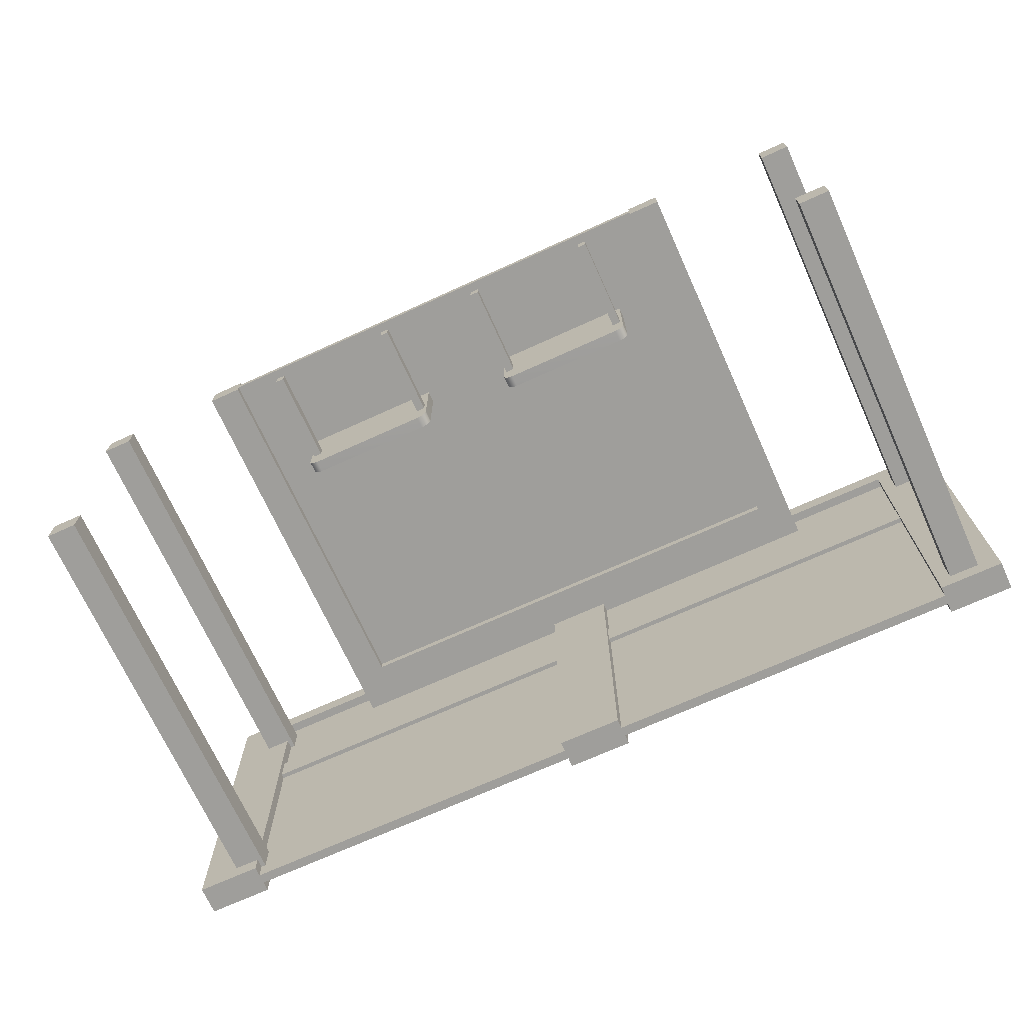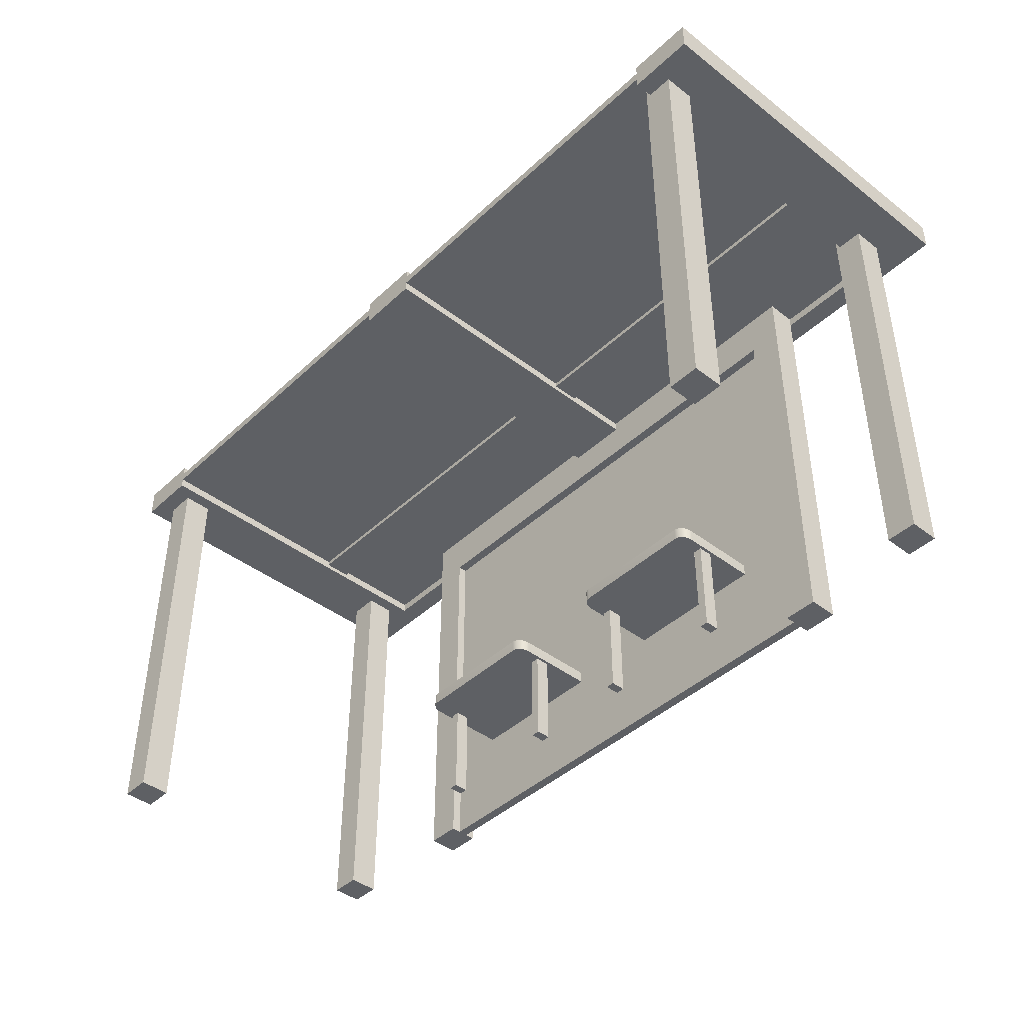
<metadata>
{"format":"obj","ext":"obj","renderer":"f3d","projection":"perspective","resolution":1024,"background":"white","views":[{"elev":-70.8,"azim":24.4,"up":"+Z"},{"elev":-42.8,"azim":-132.3,"up":"+Y"}]}
</metadata>
<code>
v -0.5117 3.835e-17 -0.53
v -0.5117 3.835e-17 -0.51
v -0.5117 0.7965 -0.53
v -0.5117 0.7965 -0.51
v -0.5808 3.835e-17 -0.5
v -0.5808 3.835e-17 -0.53
v -0.5808 0.8985 -0.5
v -0.5808 0.8985 -0.53
v 0.5808 0.8985 -0.53
v 0.5808 0.8985 -0.5
v 0.5808 3.835e-17 -0.53
v 0.5117 3.835e-17 -0.53
v 0.5808 3.835e-17 -0.5
v 0.5117 3.835e-17 -0.51
v 0.5117 0.7965 -0.53
v 0.5117 0.7965 -0.51
f 3 2 1
f 2 3 4
f 7 6 5
f 6 7 8
f 7 9 8
f 9 7 10
f 13 12 11
f 12 13 14
f 14 13 2
f 5 2 13
f 6 2 5
f 2 6 1
f 16 3 15
f 3 16 4
f 16 12 14
f 12 16 15
f 8 3 6
f 3 8 9
f 3 9 15
f 15 9 12
f 12 9 11
f 1 6 3
f 9 13 11
f 13 9 10
f 16 2 4
f 2 16 14
v 0.5117 3.835e-17 -0.47
v 0.5117 3.835e-17 -0.49
v 0.5117 0.7965 -0.47
v 0.5117 0.7965 -0.49
v 0.5808 3.835e-17 -0.5
v 0.5808 3.835e-17 -0.47
v 0.5808 0.8985 -0.5
v 0.5808 0.8985 -0.47
v -0.5808 0.8985 -0.47
v -0.5808 0.8985 -0.5
v -0.5808 3.835e-17 -0.47
v -0.5117 3.835e-17 -0.47
v -0.5808 3.835e-17 -0.5
v -0.5117 3.835e-17 -0.49
v -0.5117 0.7965 -0.47
v -0.5117 0.7965 -0.49
f 19 18 17
f 18 19 20
f 23 22 21
f 22 23 24
f 23 25 24
f 25 23 26
f 29 28 27
f 28 29 30
f 30 29 18
f 21 18 29
f 22 18 21
f 18 22 17
f 32 19 31
f 19 32 20
f 32 28 30
f 28 32 31
f 24 19 22
f 19 24 25
f 19 25 31
f 31 25 28
f 28 25 27
f 17 22 19
f 25 29 27
f 29 25 26
f 32 18 20
f 18 32 30
v 0.9 0 -0.5
v 0.9 0.9 -0.5
v 0.9 8.122e-17 -0.5625
v 0.9 0.9 -0.5625
v 0.8375 0.9 -0.5625
v 0.8375 0.9 -0.5
v 0.8375 8.122e-17 -0.5
v 0.8375 8.122e-17 -0.5625
f 35 34 33
f 34 35 36
f 38 36 37
f 36 38 34
f 38 40 39
f 40 38 37
f 36 40 37
f 40 36 35
f 33 38 39
f 38 33 34
f 33 40 35
f 40 33 39
v -0.8 0 -0.5
v -0.8 0.9 -0.5
v -0.8 8.122e-17 -0.5625
v -0.8 0.9 -0.5625
v -0.8625 0.9 -0.5625
v -0.8625 0.9 -0.5
v -0.8625 8.122e-17 -0.5
v -0.8625 8.122e-17 -0.5625
f 43 42 41
f 42 43 44
f 46 44 45
f 44 46 42
f 46 48 47
f 48 46 45
f 44 48 45
f 48 44 43
f 41 46 47
f 46 41 42
f 41 48 43
f 48 41 47
v -0.06696 0.87 -1.2
v -0.06696 0.89 -1.2
v -0.06696 0.87 -0.4694
v -0.06696 0.88 -0.7315
v -0.06696 0.88 -0.6715
v -0.06696 0.89 -0.6715
v -0.06696 0.89 -0.4694
v -0.06696 0.89 -0.7315
v 0.9437 0.87 -0.4262
v -0.9437 0.87 -0.4262
v 0.9437 0.9 -0.4262
v -0.9437 0.9 -0.4262
v -0.8098 0.88 -0.6715
v -0.8098 0.89 -0.6715
v -0.8098 0.87 -0.4694
v -0.8098 0.89 -0.4694
v 0.9437 0.87 -1.2
v 0.8098 0.87 -0.4694
v 0.06696 0.87 -0.4694
v 0.06696 0.87 -1.2
v -0.8098 0.87 -1.2
v -0.9437 0.87 -1.2
v 0.8098 0.87 -1.2
v -0.9437 0.9 -1.2
v -0.8098 0.88 -0.7315
v -0.8098 0.89 -0.7315
v -0.8098 0.89 -1.2
v 0.06696 0.89 -0.6715
v 0.06696 0.88 -0.6715
v 0.06696 0.89 -0.4694
v 0.06696 0.88 -0.7315
v 0.06696 0.89 -0.7315
v 0.06696 0.89 -1.2
v 0.8098 0.88 -0.7315
v 0.8098 0.89 -0.7315
v 0.9437 0.9 -1.2
v 0.8098 0.88 -0.6715
v 0.8098 0.89 -0.6715
v 0.8098 0.89 -1.2
v 0.8098 0.89 -0.4694
f 51 50 49
f 50 51 52
f 52 51 53
f 53 51 54
f 54 51 55
f 56 50 52
f 59 58 57
f 58 59 60
f 54 61 53
f 61 54 62
f 64 51 63
f 51 64 55
f 57 66 65
f 66 57 58
f 66 58 67
f 67 58 51
f 67 51 68
f 51 58 63
f 63 58 69
f 69 58 70
f 49 68 51
f 71 65 66
f 58 72 70
f 72 58 60
f 61 52 53
f 52 61 73
f 64 61 62
f 63 61 64
f 63 73 61
f 69 73 63
f 69 74 73
f 74 69 75
f 74 52 73
f 52 74 56
f 78 77 76
f 67 77 78
f 67 79 77
f 68 79 67
f 68 80 79
f 80 68 81
f 80 82 79
f 82 80 83
f 59 65 84
f 65 59 57
f 86 77 85
f 77 86 76
f 66 87 71
f 87 66 82
f 82 66 85
f 85 66 86
f 86 66 88
f 83 87 82
f 72 69 70
f 69 72 75
f 75 72 50
f 50 72 81
f 81 72 87
f 84 87 72
f 65 87 84
f 87 65 71
f 68 50 81
f 50 68 49
f 78 66 67
f 66 78 88
f 77 82 85
f 82 77 79
f 74 50 56
f 50 74 75
f 64 54 55
f 54 64 62
f 80 87 83
f 87 80 81
f 78 86 88
f 86 78 76
v 0.06696 0.93 -1.2
v 0.06696 0.91 -1.2
v 0.06696 0.93 -0.4694
v 0.06696 0.92 -0.7315
v 0.06696 0.92 -0.6715
v 0.06696 0.91 -0.6715
v 0.06696 0.91 -0.4694
v 0.06696 0.91 -0.7315
v -0.9437 0.93 -0.4262
v 0.9437 0.93 -0.4262
v 0.8098 0.92 -0.6715
v 0.8098 0.91 -0.6715
v 0.8098 0.93 -0.4694
v 0.8098 0.91 -0.4694
v -0.9437 0.93 -1.2
v -0.8098 0.93 -0.4694
v -0.06696 0.93 -0.4694
v -0.06696 0.93 -1.2
v 0.8098 0.93 -1.2
v 0.9437 0.93 -1.2
v -0.8098 0.93 -1.2
v 0.8098 0.92 -0.7315
v 0.8098 0.91 -0.7315
v 0.8098 0.91 -1.2
v -0.06696 0.91 -0.6715
v -0.06696 0.92 -0.6715
v -0.06696 0.91 -0.4694
v -0.06696 0.92 -0.7315
v -0.06696 0.91 -0.7315
v -0.06696 0.91 -1.2
v -0.8098 0.92 -0.7315
v -0.8098 0.91 -0.7315
v -0.8098 0.92 -0.6715
v -0.8098 0.91 -0.6715
v -0.8098 0.91 -1.2
v -0.8098 0.91 -0.4694
f 91 90 89
f 90 91 92
f 92 91 93
f 93 91 94
f 94 91 95
f 96 90 92
f 60 98 97
f 98 60 59
f 94 99 93
f 99 94 100
f 102 91 101
f 91 102 95
f 97 104 103
f 104 97 98
f 104 98 105
f 105 98 91
f 105 91 106
f 91 98 101
f 101 98 107
f 107 98 108
f 89 106 91
f 109 103 104
f 98 84 108
f 84 98 59
f 99 92 93
f 92 99 110
f 102 99 100
f 101 99 102
f 101 110 99
f 107 110 101
f 107 111 110
f 111 107 112
f 111 92 110
f 92 111 96
f 115 114 113
f 105 114 115
f 105 116 114
f 106 116 105
f 106 117 116
f 117 106 118
f 117 119 116
f 119 117 120
f 60 103 72
f 103 60 97
f 122 114 121
f 114 122 113
f 104 123 109
f 123 104 119
f 119 104 121
f 121 104 122
f 122 104 124
f 120 123 119
f 84 107 108
f 107 84 112
f 112 84 90
f 90 84 118
f 118 84 123
f 72 123 84
f 103 123 72
f 123 103 109
f 106 90 118
f 90 106 89
f 115 104 105
f 104 115 124
f 114 119 121
f 119 114 116
f 111 90 96
f 90 111 112
f 102 94 95
f 94 102 100
f 117 123 120
f 123 117 118
f 115 122 124
f 122 115 113
v 0.3787 0.2 -0.7
v 0.1213 0.2 -0.7
v 0.3815 0.2 -0.6998
v 0.1185 0.2 -0.6998
v 0.1158 0.2 -0.699
v 0.3842 0.2 -0.699
v 0.1132 0.2 -0.6978
v 0.3868 0.2 -0.6978
v 0.1107 0.2 -0.6962
v 0.3893 0.2 -0.6962
v 0.1083 0.2 -0.6941
v 0.3917 0.2 -0.6941
v 0.1062 0.2 -0.6917
v 0.3938 0.2 -0.6917
v 0.1044 0.2 -0.6889
v 0.3956 0.2 -0.6889
v 0.1029 0.2 -0.6858
v 0.3971 0.2 -0.6858
v 0.1016 0.2 -0.6824
v 0.3984 0.2 -0.6824
v 0.1007 0.2 -0.6789
v 0.3993 0.2 -0.6789
v 0.1002 0.2 -0.6753
v 0.3998 0.2 -0.6753
v 0.1 0.2 -0.6716
v 0.4 0.2 -0.6716
v 0.4 0.2 -0.5
v 0.1 0.2 -0.5
v 0.1213 0.225 -0.7
v 0.3787 0.225 -0.7
v 0.4 0.225 -0.5
v 0.4 0.225 -0.6716
v 0.1 0.225 -0.5
v 0.1213 0.2075 -0.5
v 0.3787 0.2075 -0.5
v 0.3787 0.225 -0.5
v 0.1213 0.225 -0.5
v 0.3787 0.2075 -0.6716
v 0.1213 0.2075 -0.6716
v 0.1213 0.225 -0.6716
v 0.3787 0.225 -0.6716
v 0.3815 0.225 -0.6998
v 0.3842 0.225 -0.699
v 0.3868 0.225 -0.6978
v 0.3893 0.225 -0.6962
v 0.3917 0.225 -0.6941
v 0.3938 0.225 -0.6917
v 0.3956 0.225 -0.6889
v 0.3971 0.225 -0.6858
v 0.3984 0.225 -0.6824
v 0.3993 0.225 -0.6789
v 0.3998 0.225 -0.6753
v 0.1 0.225 -0.6716
v 0.1002 0.225 -0.6753
v 0.1007 0.225 -0.6789
v 0.1016 0.225 -0.6824
v 0.1029 0.225 -0.6858
v 0.1044 0.225 -0.6889
v 0.1062 0.225 -0.6917
v 0.1083 0.225 -0.6941
v 0.1107 0.225 -0.6962
v 0.1132 0.225 -0.6978
v 0.1158 0.225 -0.699
v 0.1185 0.225 -0.6998
f 127 126 125
f 126 127 128
f 128 127 129
f 129 127 130
f 129 130 131
f 131 130 132
f 131 132 133
f 133 132 134
f 133 134 135
f 135 134 136
f 135 136 137
f 137 136 138
f 137 138 139
f 139 138 140
f 139 140 141
f 141 140 142
f 141 142 143
f 143 142 144
f 143 144 145
f 145 144 146
f 145 146 147
f 147 146 148
f 147 148 149
f 149 148 150
f 149 150 151
f 149 151 152
f 125 126 127
f 128 127 126
f 129 127 128
f 130 127 129
f 131 130 129
f 132 130 131
f 133 132 131
f 134 132 133
f 135 134 133
f 136 134 135
f 137 136 135
f 138 136 137
f 139 138 137
f 140 138 139
f 141 140 139
f 142 140 141
f 143 142 141
f 144 142 143
f 145 144 143
f 146 144 145
f 147 146 145
f 148 146 147
f 149 148 147
f 150 148 149
f 151 150 149
f 152 151 149
f 154 126 153
f 126 154 125
f 153 126 154
f 125 154 126
f 150 155 151
f 155 150 156
f 151 155 150
f 156 150 155
f 152 158 157
f 158 152 151
f 158 151 159
f 159 151 160
f 160 151 155
f 161 157 158
f 157 158 152
f 151 152 158
f 159 151 158
f 160 151 159
f 155 151 160
f 158 157 161
f 163 162 158
f 159 158 162
f 164 158 163
f 158 164 161
f 163 158 164
f 161 164 158
f 160 162 159
f 162 160 165
f 159 162 160
f 165 160 162
f 162 164 163
f 164 162 165
f 163 164 162
f 165 162 164
f 166 125 154
f 125 166 127
f 154 125 166
f 127 166 125
f 167 127 166
f 127 167 130
f 166 127 167
f 130 167 127
f 168 130 167
f 130 168 132
f 167 130 168
f 132 168 130
f 169 132 168
f 132 169 134
f 168 132 169
f 134 169 132
f 170 134 169
f 134 170 136
f 169 134 170
f 136 170 134
f 171 136 170
f 136 171 138
f 170 136 171
f 138 171 136
f 171 140 138
f 140 171 172
f 138 140 171
f 172 171 140
f 172 142 140
f 142 172 173
f 140 142 172
f 173 172 142
f 173 144 142
f 144 173 174
f 142 144 173
f 174 173 144
f 174 146 144
f 146 174 175
f 144 146 174
f 175 174 146
f 175 148 146
f 148 175 176
f 146 148 175
f 176 175 148
f 176 150 148
f 150 176 156
f 148 150 176
f 156 176 150
f 157 164 177
f 164 157 161
f 156 177 164
f 164 177 156
f 176 177 156
f 176 178 177
f 175 178 176
f 175 179 178
f 174 179 175
f 174 180 179
f 173 180 174
f 173 181 180
f 172 181 173
f 172 182 181
f 171 182 172
f 171 183 182
f 170 183 171
f 170 184 183
f 169 184 170
f 169 185 184
f 168 185 169
f 168 186 185
f 167 186 168
f 167 187 186
f 166 187 167
f 166 188 187
f 154 188 166
f 188 154 153
f 177 164 157
f 161 157 164
f 177 178 176
f 176 178 175
f 178 179 175
f 175 179 174
f 179 180 174
f 174 180 173
f 180 181 173
f 173 181 172
f 181 182 172
f 172 182 171
f 182 183 171
f 171 183 170
f 183 184 170
f 170 184 169
f 184 185 169
f 169 185 168
f 185 186 168
f 168 186 167
f 186 187 167
f 167 187 166
f 187 188 166
f 166 188 154
f 153 154 188
f 156 177 176
f 160 165 156
f 155 160 156
f 156 164 165
f 165 164 156
f 156 165 160
f 156 160 155
f 157 149 152
f 149 157 177
f 152 149 157
f 177 157 149
f 184 137 183
f 137 184 135
f 183 137 184
f 135 184 137
f 180 141 143
f 141 180 181
f 143 141 180
f 181 180 141
f 186 133 185
f 133 186 131
f 185 133 186
f 131 186 133
f 177 147 149
f 147 177 178
f 149 147 177
f 178 177 147
f 187 131 186
f 131 187 129
f 186 131 187
f 129 187 131
f 178 145 147
f 145 178 179
f 147 145 178
f 179 178 145
f 182 137 139
f 137 182 183
f 139 137 182
f 183 182 137
f 181 139 141
f 139 181 182
f 141 139 181
f 182 181 139
f 153 128 188
f 128 153 126
f 188 128 153
f 126 153 128
f 179 143 145
f 143 179 180
f 145 143 179
f 180 179 143
f 188 129 187
f 129 188 128
f 187 129 188
f 128 188 129
f 185 135 184
f 135 185 133
f 184 135 185
f 133 185 135
f 158 162 163
f 162 158 159
v -0.1213 0.2 -0.7
v -0.3787 0.2 -0.7
v -0.1185 0.2 -0.6998
v -0.3815 0.2 -0.6998
v -0.3842 0.2 -0.699
v -0.1158 0.2 -0.699
v -0.3868 0.2 -0.6978
v -0.1132 0.2 -0.6978
v -0.3893 0.2 -0.6962
v -0.1107 0.2 -0.6962
v -0.3917 0.2 -0.6941
v -0.1083 0.2 -0.6941
v -0.3938 0.2 -0.6917
v -0.1062 0.2 -0.6917
v -0.3956 0.2 -0.6889
v -0.1044 0.2 -0.6889
v -0.3971 0.2 -0.6858
v -0.1029 0.2 -0.6858
v -0.3984 0.2 -0.6824
v -0.1016 0.2 -0.6824
v -0.3993 0.2 -0.6789
v -0.1007 0.2 -0.6789
v -0.3998 0.2 -0.6753
v -0.1002 0.2 -0.6753
v -0.4 0.2 -0.6716
v -0.1 0.2 -0.6716
v -0.1 0.2 -0.5
v -0.4 0.2 -0.5
v -0.3787 0.225 -0.7
v -0.1213 0.225 -0.7
v -0.1 0.225 -0.5
v -0.1 0.225 -0.6716
v -0.4 0.225 -0.5
v -0.3787 0.2075 -0.5
v -0.1213 0.2075 -0.5
v -0.1213 0.225 -0.5
v -0.3787 0.225 -0.5
v -0.1213 0.2075 -0.6716
v -0.3787 0.2075 -0.6716
v -0.3787 0.225 -0.6716
v -0.1213 0.225 -0.6716
v -0.1185 0.225 -0.6998
v -0.1158 0.225 -0.699
v -0.1132 0.225 -0.6978
v -0.1107 0.225 -0.6962
v -0.1083 0.225 -0.6941
v -0.1062 0.225 -0.6917
v -0.1044 0.225 -0.6889
v -0.1029 0.225 -0.6858
v -0.1016 0.225 -0.6824
v -0.1007 0.225 -0.6789
v -0.1002 0.225 -0.6753
v -0.4 0.225 -0.6716
v -0.3998 0.225 -0.6753
v -0.3993 0.225 -0.6789
v -0.3984 0.225 -0.6824
v -0.3971 0.225 -0.6858
v -0.3956 0.225 -0.6889
v -0.3938 0.225 -0.6917
v -0.3917 0.225 -0.6941
v -0.3893 0.225 -0.6962
v -0.3868 0.225 -0.6978
v -0.3842 0.225 -0.699
v -0.3815 0.225 -0.6998
f 191 190 189
f 190 191 192
f 192 191 193
f 193 191 194
f 193 194 195
f 195 194 196
f 195 196 197
f 197 196 198
f 197 198 199
f 199 198 200
f 199 200 201
f 201 200 202
f 201 202 203
f 203 202 204
f 203 204 205
f 205 204 206
f 205 206 207
f 207 206 208
f 207 208 209
f 209 208 210
f 209 210 211
f 211 210 212
f 211 212 213
f 213 212 214
f 213 214 215
f 213 215 216
f 189 190 191
f 192 191 190
f 193 191 192
f 194 191 193
f 195 194 193
f 196 194 195
f 197 196 195
f 198 196 197
f 199 198 197
f 200 198 199
f 201 200 199
f 202 200 201
f 203 202 201
f 204 202 203
f 205 204 203
f 206 204 205
f 207 206 205
f 208 206 207
f 209 208 207
f 210 208 209
f 211 210 209
f 212 210 211
f 213 212 211
f 214 212 213
f 215 214 213
f 216 215 213
f 218 190 217
f 190 218 189
f 217 190 218
f 189 218 190
f 214 219 215
f 219 214 220
f 215 219 214
f 220 214 219
f 216 222 221
f 222 216 215
f 222 215 223
f 223 215 224
f 224 215 219
f 225 221 222
f 221 222 216
f 215 216 222
f 223 215 222
f 224 215 223
f 219 215 224
f 222 221 225
f 227 226 222
f 223 222 226
f 228 222 227
f 222 228 225
f 227 222 228
f 225 228 222
f 224 226 223
f 226 224 229
f 223 226 224
f 229 224 226
f 226 228 227
f 228 226 229
f 227 228 226
f 229 226 228
f 230 189 218
f 189 230 191
f 218 189 230
f 191 230 189
f 231 191 230
f 191 231 194
f 230 191 231
f 194 231 191
f 232 194 231
f 194 232 196
f 231 194 232
f 196 232 194
f 233 196 232
f 196 233 198
f 232 196 233
f 198 233 196
f 234 198 233
f 198 234 200
f 233 198 234
f 200 234 198
f 235 200 234
f 200 235 202
f 234 200 235
f 202 235 200
f 235 204 202
f 204 235 236
f 202 204 235
f 236 235 204
f 236 206 204
f 206 236 237
f 204 206 236
f 237 236 206
f 237 208 206
f 208 237 238
f 206 208 237
f 238 237 208
f 238 210 208
f 210 238 239
f 208 210 238
f 239 238 210
f 239 212 210
f 212 239 240
f 210 212 239
f 240 239 212
f 240 214 212
f 214 240 220
f 212 214 240
f 220 240 214
f 221 228 241
f 228 221 225
f 220 241 228
f 228 241 220
f 240 241 220
f 240 242 241
f 239 242 240
f 239 243 242
f 238 243 239
f 238 244 243
f 237 244 238
f 237 245 244
f 236 245 237
f 236 246 245
f 235 246 236
f 235 247 246
f 234 247 235
f 234 248 247
f 233 248 234
f 233 249 248
f 232 249 233
f 232 250 249
f 231 250 232
f 231 251 250
f 230 251 231
f 230 252 251
f 218 252 230
f 252 218 217
f 241 228 221
f 225 221 228
f 241 242 240
f 240 242 239
f 242 243 239
f 239 243 238
f 243 244 238
f 238 244 237
f 244 245 237
f 237 245 236
f 245 246 236
f 236 246 235
f 246 247 235
f 235 247 234
f 247 248 234
f 234 248 233
f 248 249 233
f 233 249 232
f 249 250 232
f 232 250 231
f 250 251 231
f 231 251 230
f 251 252 230
f 230 252 218
f 217 218 252
f 220 241 240
f 224 229 220
f 219 224 220
f 220 228 229
f 229 228 220
f 220 229 224
f 220 224 219
f 221 213 216
f 213 221 241
f 216 213 221
f 241 221 213
f 248 201 247
f 201 248 199
f 247 201 248
f 199 248 201
f 244 205 207
f 205 244 245
f 207 205 244
f 245 244 205
f 250 197 249
f 197 250 195
f 249 197 250
f 195 250 197
f 241 211 213
f 211 241 242
f 213 211 241
f 242 241 211
f 251 195 250
f 195 251 193
f 250 195 251
f 193 251 195
f 242 209 211
f 209 242 243
f 211 209 242
f 243 242 209
f 246 201 203
f 201 246 247
f 203 201 246
f 247 246 201
f 245 203 205
f 203 245 246
f 205 203 245
f 246 245 203
f 217 192 252
f 192 217 190
f 252 192 217
f 190 217 192
f 243 207 209
f 207 243 244
f 209 207 243
f 244 243 207
f 252 193 251
f 193 252 192
f 251 193 252
f 192 252 193
f 249 199 248
f 199 249 197
f 248 199 249
f 197 249 199
f 222 226 227
f 226 222 223
v 0.394 1.925e-17 -0.61
v 0.394 0.03 -0.61
v 0.394 3.955e-17 -0.64
v 0.394 0.03 -0.64
v 0.376 1.053e-18 -0.61
v 0.376 0.03 -0.61
v 0.106 0 -0.61
v 0.106 2.03e-17 -0.64
v 0.106 0.03 -0.61
v 0.106 0.03 -0.64
v 0.124 2.03e-17 -0.64
v 0.124 0.03 -0.64
v 0.124 0.03 -0.61
v 0.124 2.03e-17 -0.61
v 0.376 0.03 -0.64
v 0.376 1.053e-18 -0.64
v 0.376 0.2 -0.64
v 0.394 0.2 -0.64
v 0.376 0.2 -0.61
v 0.394 0.2 -0.61
v 0.106 0.2 -0.61
v 0.124 0.2 -0.61
v 0.106 0.2 -0.64
v 0.124 0.2 -0.64
f 255 254 253
f 254 255 256
f 253 258 257
f 258 253 254
f 261 260 259
f 260 261 262
f 260 262 263
f 264 263 262
f 266 263 265
f 264 265 263
f 268 267 255
f 256 255 267
f 266 260 263
f 260 266 259
f 253 268 255
f 268 253 257
f 266 261 259
f 261 266 265
f 268 257 267
f 258 267 257
f 271 270 269
f 270 271 272
f 265 273 261
f 273 265 274
f 273 276 275
f 276 273 274
f 258 269 267
f 269 258 271
f 263 262 260
f 262 263 264
f 265 263 266
f 263 265 264
f 255 267 268
f 267 255 256
f 276 262 275
f 262 276 264
f 273 262 261
f 262 273 275
f 276 265 264
f 265 276 274
f 258 272 271
f 272 258 254
f 256 272 254
f 272 256 270
f 270 267 269
f 267 270 256
f 267 257 268
f 257 267 258
v -0.106 1.925e-17 -0.61
v -0.106 0.03 -0.61
v -0.106 3.955e-17 -0.64
v -0.106 0.03 -0.64
v -0.124 1.053e-18 -0.61
v -0.124 0.03 -0.61
v -0.394 0 -0.61
v -0.394 2.03e-17 -0.64
v -0.394 0.03 -0.61
v -0.394 0.03 -0.64
v -0.376 2.03e-17 -0.64
v -0.376 0.03 -0.64
v -0.376 0.03 -0.61
v -0.376 2.03e-17 -0.61
v -0.124 0.03 -0.64
v -0.124 1.053e-18 -0.64
v -0.124 0.2 -0.64
v -0.106 0.2 -0.64
v -0.124 0.2 -0.61
v -0.106 0.2 -0.61
v -0.394 0.2 -0.61
v -0.376 0.2 -0.61
v -0.394 0.2 -0.64
v -0.376 0.2 -0.64
f 279 278 277
f 278 279 280
f 277 282 281
f 282 277 278
f 285 284 283
f 284 285 286
f 284 286 287
f 288 287 286
f 290 287 289
f 288 289 287
f 292 291 279
f 280 279 291
f 290 284 287
f 284 290 283
f 277 292 279
f 292 277 281
f 290 285 283
f 285 290 289
f 292 281 291
f 282 291 281
f 295 294 293
f 294 295 296
f 289 297 285
f 297 289 298
f 297 300 299
f 300 297 298
f 282 293 291
f 293 282 295
f 287 286 284
f 286 287 288
f 289 287 290
f 287 289 288
f 279 291 292
f 291 279 280
f 300 286 299
f 286 300 288
f 297 286 285
f 286 297 299
f 300 289 288
f 289 300 298
f 282 296 295
f 296 282 278
f 280 296 278
f 296 280 294
f 294 291 293
f 291 294 280
f 291 281 292
f 281 291 282
v 0.9 0 -1.1
v 0.9 0.9 -1.1
v 0.9 8.122e-17 -1.163
v 0.9 0.9 -1.163
v 0.8375 0.9 -1.163
v 0.8375 0.9 -1.1
v 0.8375 8.122e-17 -1.1
v 0.8375 8.122e-17 -1.163
f 303 302 301
f 302 303 304
f 306 304 305
f 304 306 302
f 306 308 307
f 308 306 305
f 304 308 305
f 308 304 303
f 301 306 307
f 306 301 302
f 301 308 303
f 308 301 307
v -0.8 0 -1.1
v -0.8 0.9 -1.1
v -0.8 8.122e-17 -1.163
v -0.8 0.9 -1.163
v -0.8625 0.9 -1.163
v -0.8625 0.9 -1.1
v -0.8625 8.122e-17 -1.1
v -0.8625 8.122e-17 -1.163
f 311 310 309
f 310 311 312
f 314 312 313
f 312 314 310
f 314 316 315
f 316 314 313
f 312 316 313
f 316 312 311
f 309 314 315
f 314 309 310
f 309 316 311
f 316 309 315

</code>
